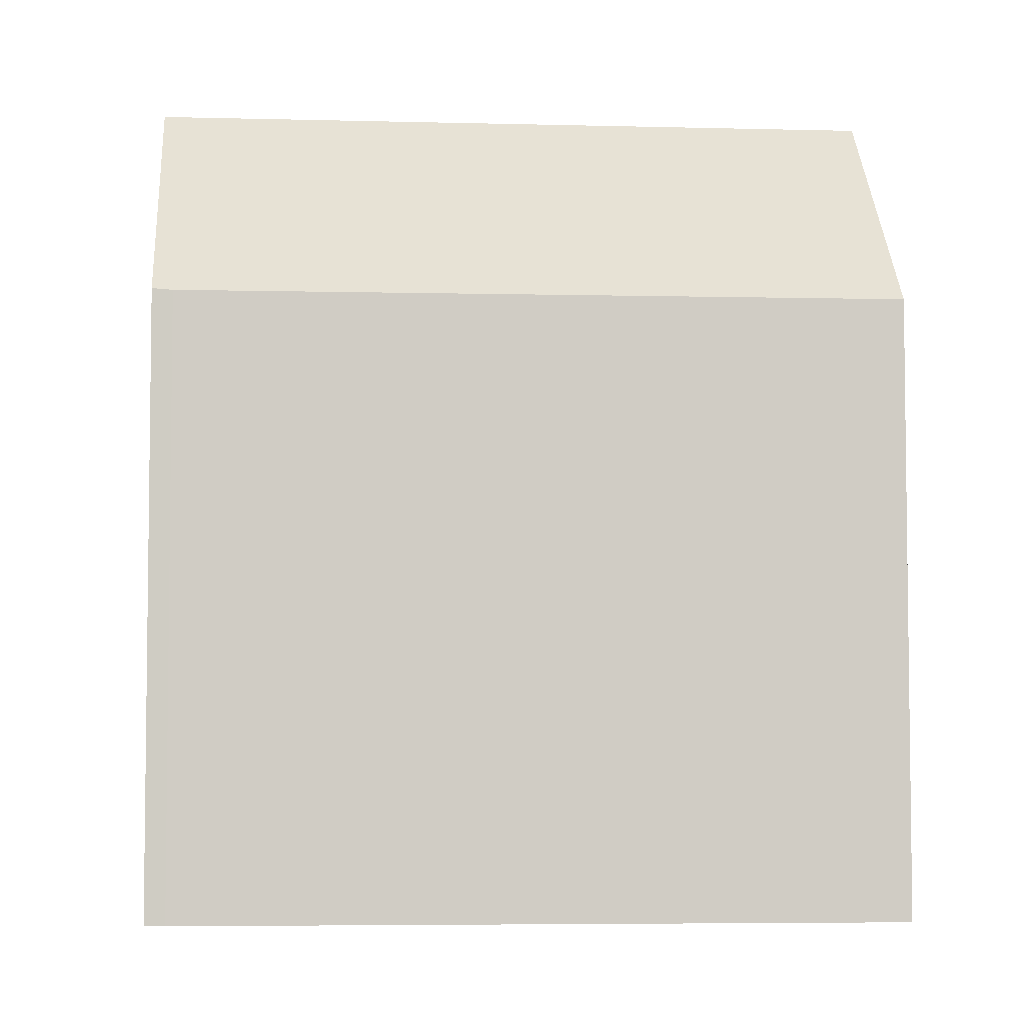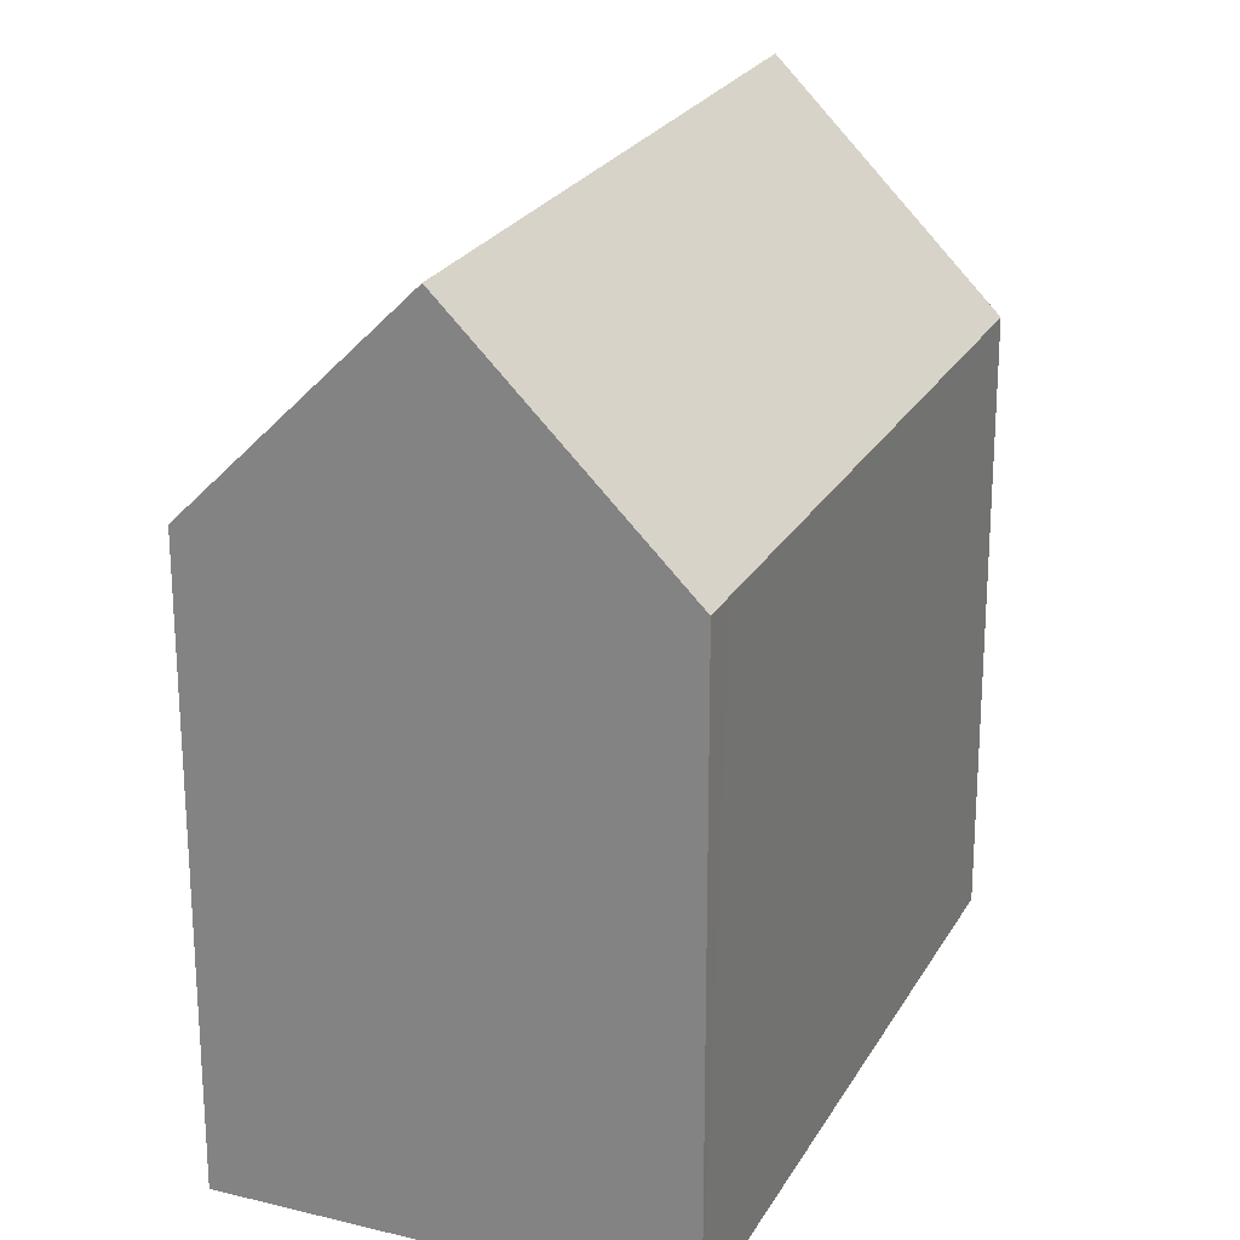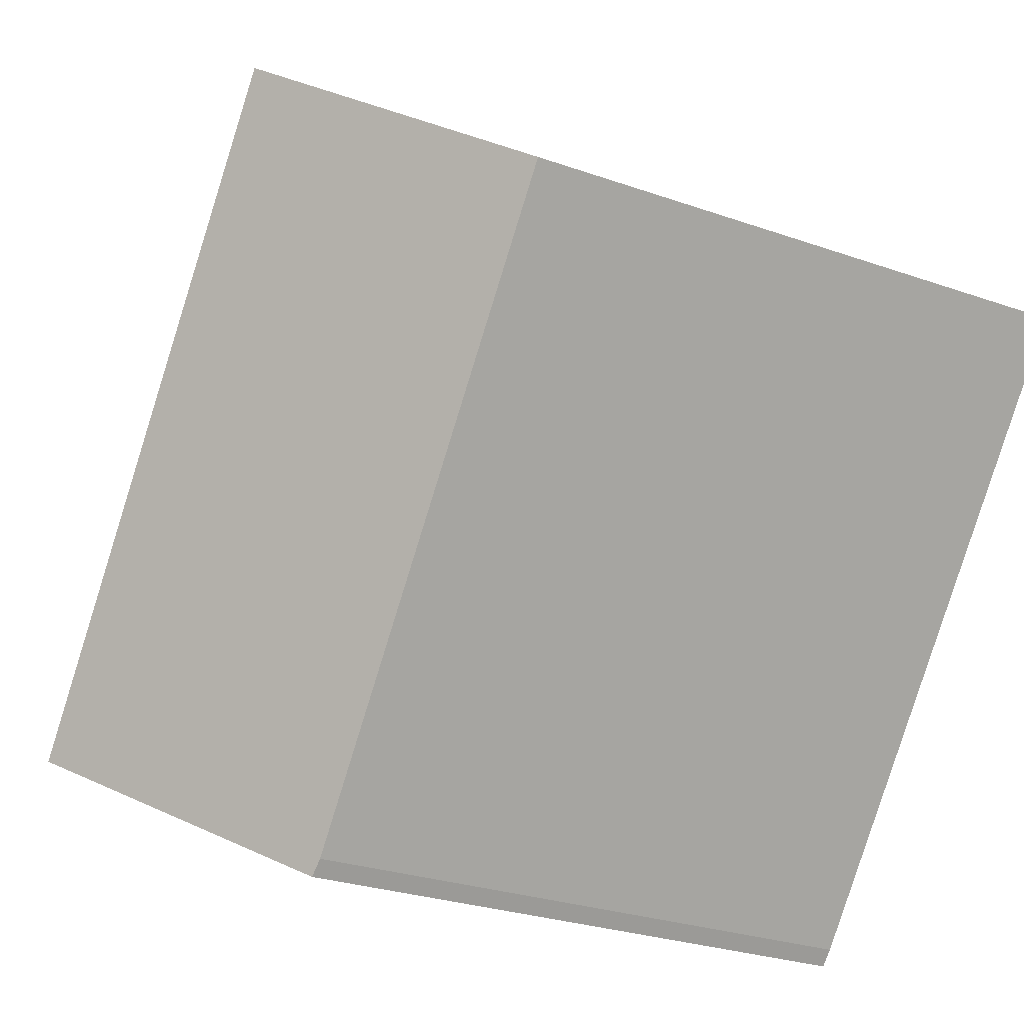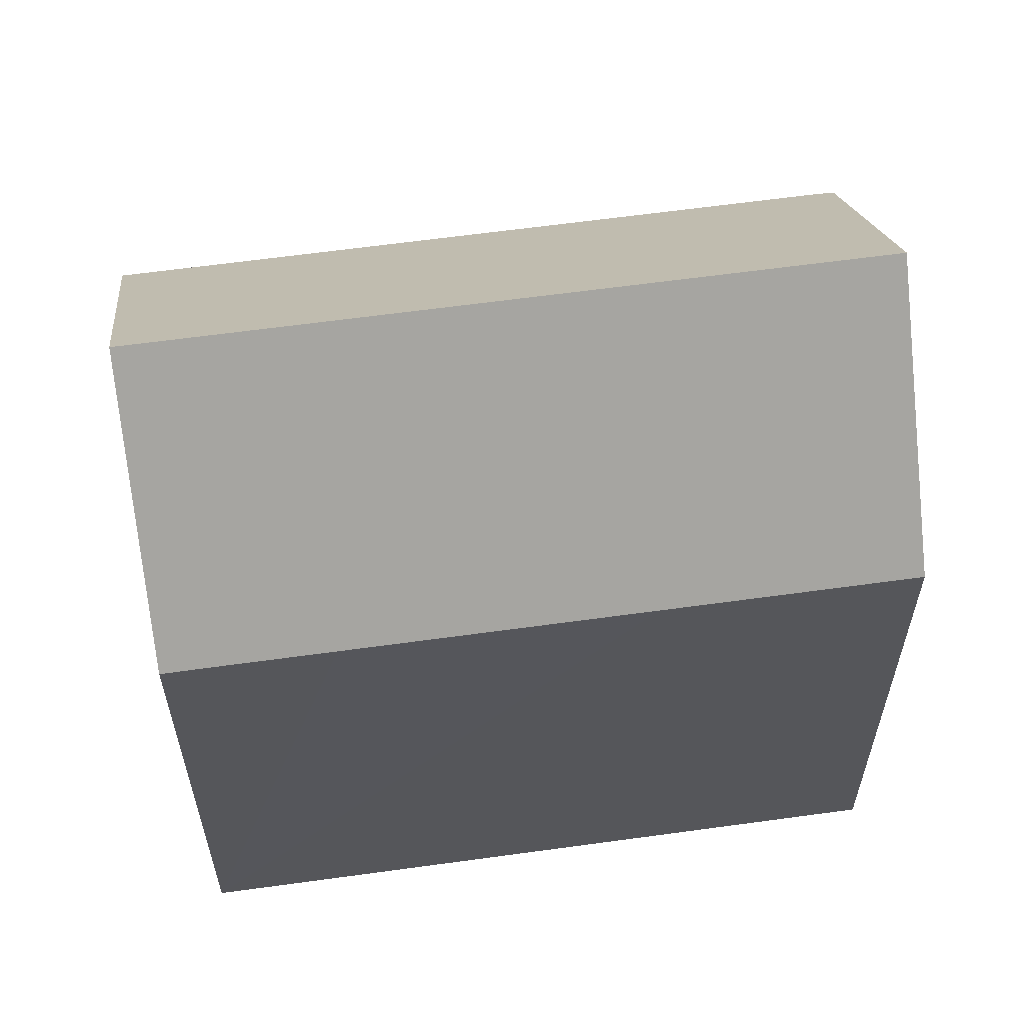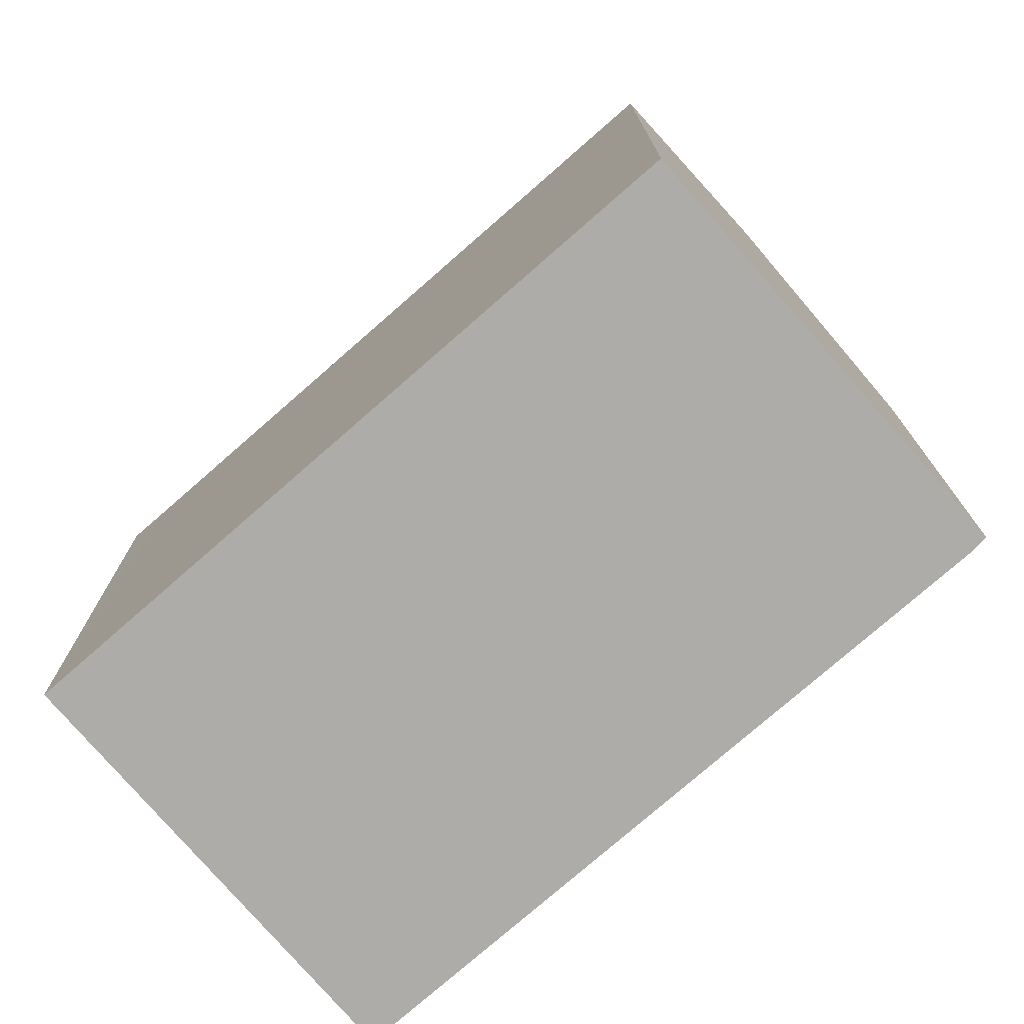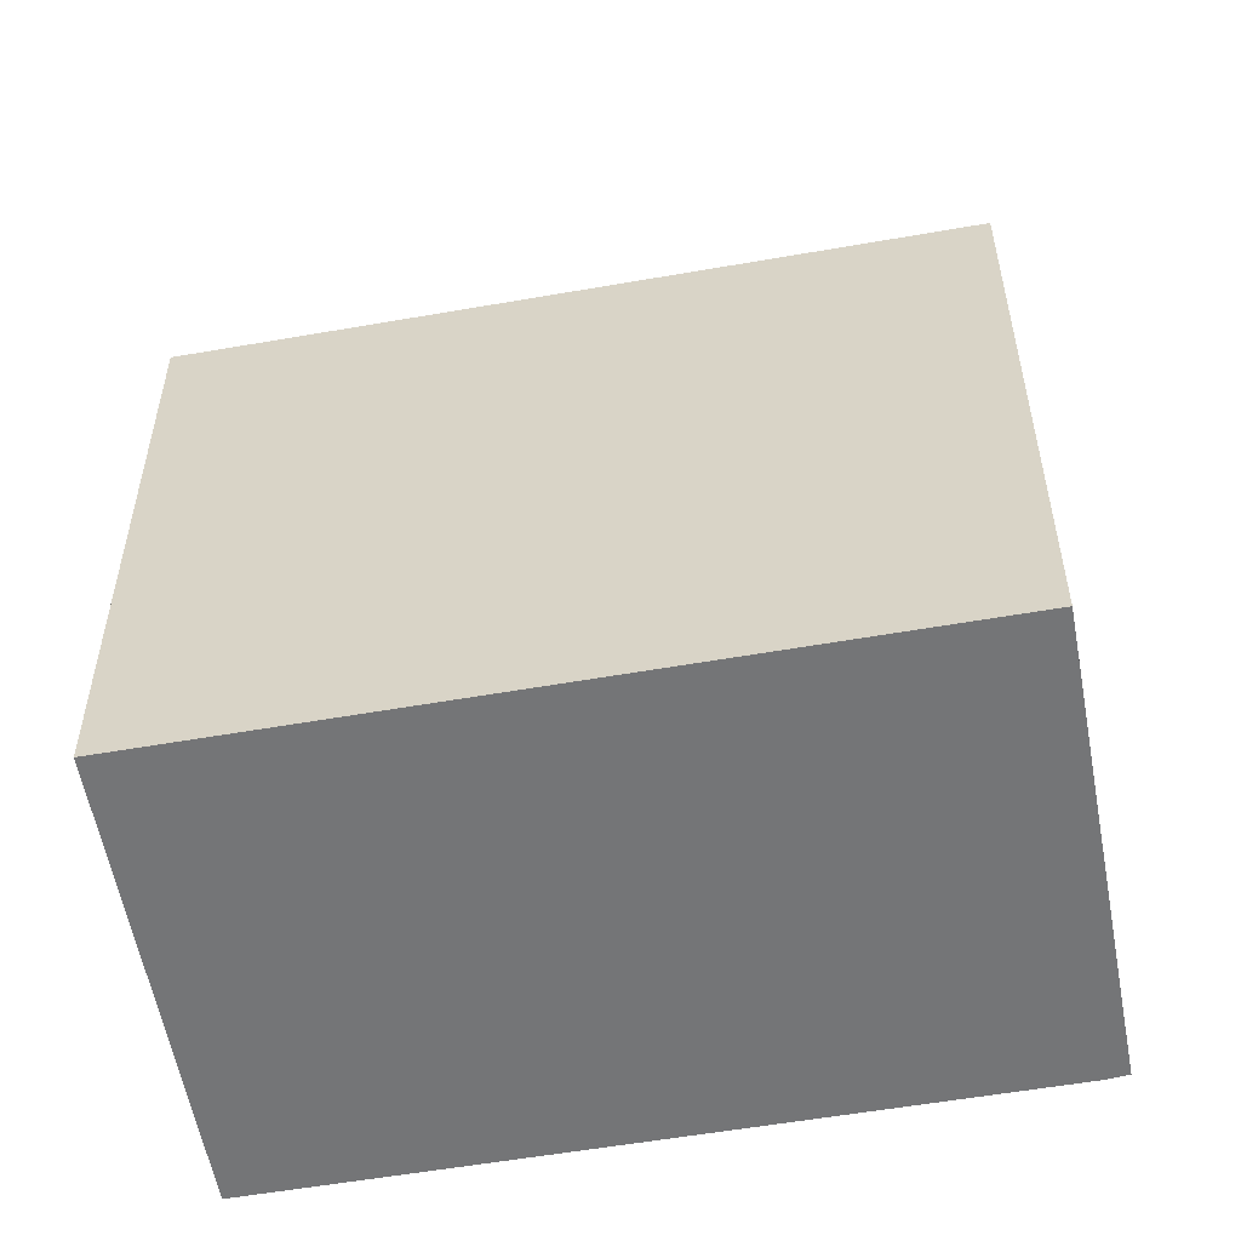
<metadata>
{"format":"obj","ext":"obj","renderer":"f3d","projection":"perspective","resolution":1024,"background":"white","views":[{"elev":-5.3,"azim":-133.8,"up":"+Y"},{"elev":23.9,"azim":-16.2,"up":"+Y"},{"elev":-27.3,"azim":-118.6,"up":"+Z"},{"elev":62.2,"azim":43.1,"up":"+Y"},{"elev":-76.8,"azim":92.3,"up":"+Y"},{"elev":-56.5,"azim":61.5,"up":"+Y"}]}
</metadata>
<code>
v  0.243 15.13 0.194
v  10.93 14.79 -13.59
v  0 14.82 9.078e-16
v  11.27 14.82 -13.95
v  11.51 15.13 -13.76
v  4.249 20.25 3.39
v  15.51 20.25 -10.54
v  8.532 14.78 6.808
v  9.153 14.79 6.033
v  11.11 14.79 3.608
v  15.82 14.79 -2.229
v  19.77 14.79 -7.108
v  8.532 -4.169e-16 6.808
v  19.77 4.352e-16 -7.108
v  15.82 1.365e-16 -2.229
v  9.153 -3.694e-16 6.033
v  11.11 -2.209e-16 3.608
v  15.51 6.455e-16 -10.54
v  11.27 8.544e-16 -13.95
v  11.51 8.426e-16 -13.76
v  10.93 8.324e-16 -13.59
v  0 0 0
v  4.249 -2.076e-16 3.39
v  0.243 -1.188e-17 0.194
g defaultobject
f 1 2 3
f 2 1 4
f 4 1 5
f 5 1 6
f 5 6 7
f 6 8 7
f 9 7 8
f 10 7 9
f 11 7 10
f 12 7 11
f 13 9 8
f 9 13 10
f 10 13 11
f 11 13 12
f 12 13 14
f 14 13 15
f 15 13 16
f 15 16 17
f 12 5 7
f 5 12 14
f 5 14 4
f 4 14 18
f 4 18 19
f 19 18 20
f 19 2 4
f 2 19 21
f 2 22 3
f 22 2 21
f 1 8 6
f 8 1 3
f 8 3 22
f 8 22 23
f 8 23 13
f 23 22 24
f 15 18 14
f 18 15 20
f 20 15 19
f 19 15 21
f 21 15 22
f 22 15 17
f 22 17 16
f 22 16 23
f 23 16 13
f 22 23 24

</code>
